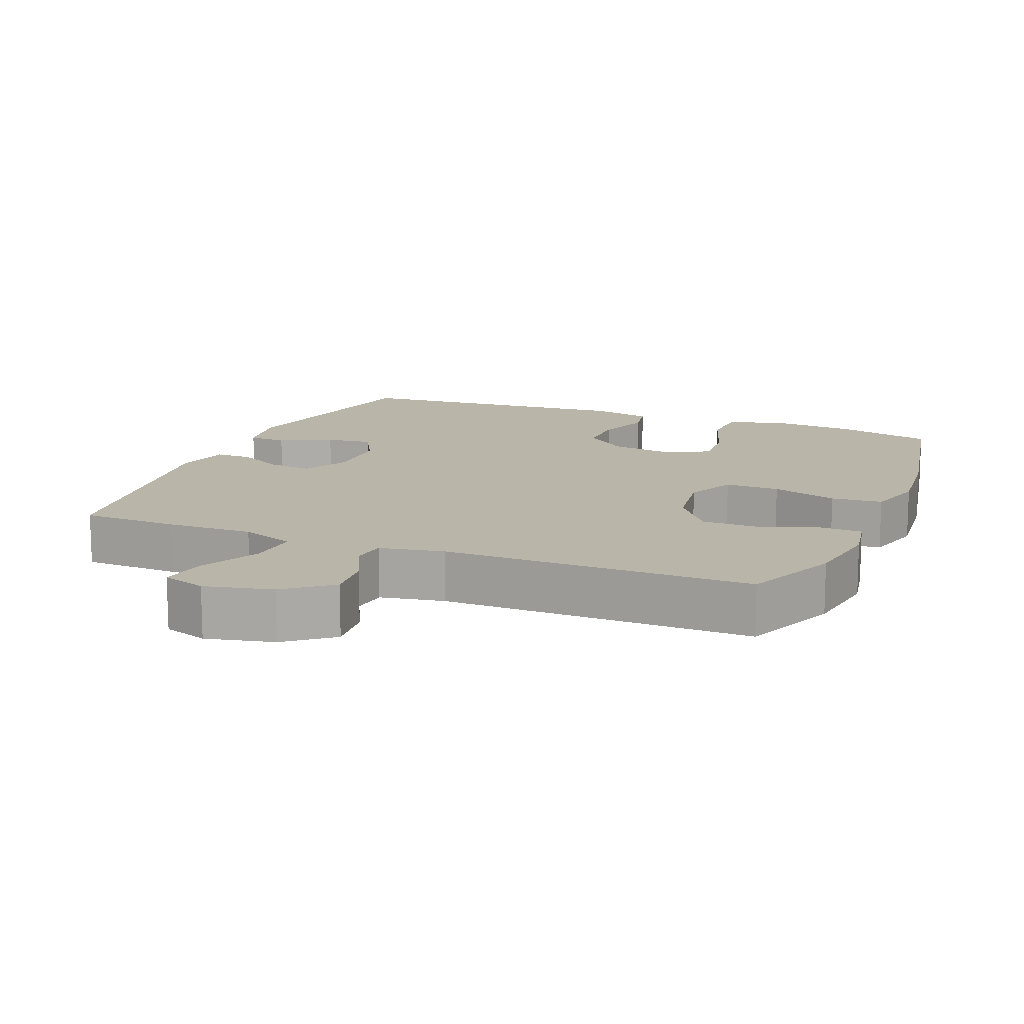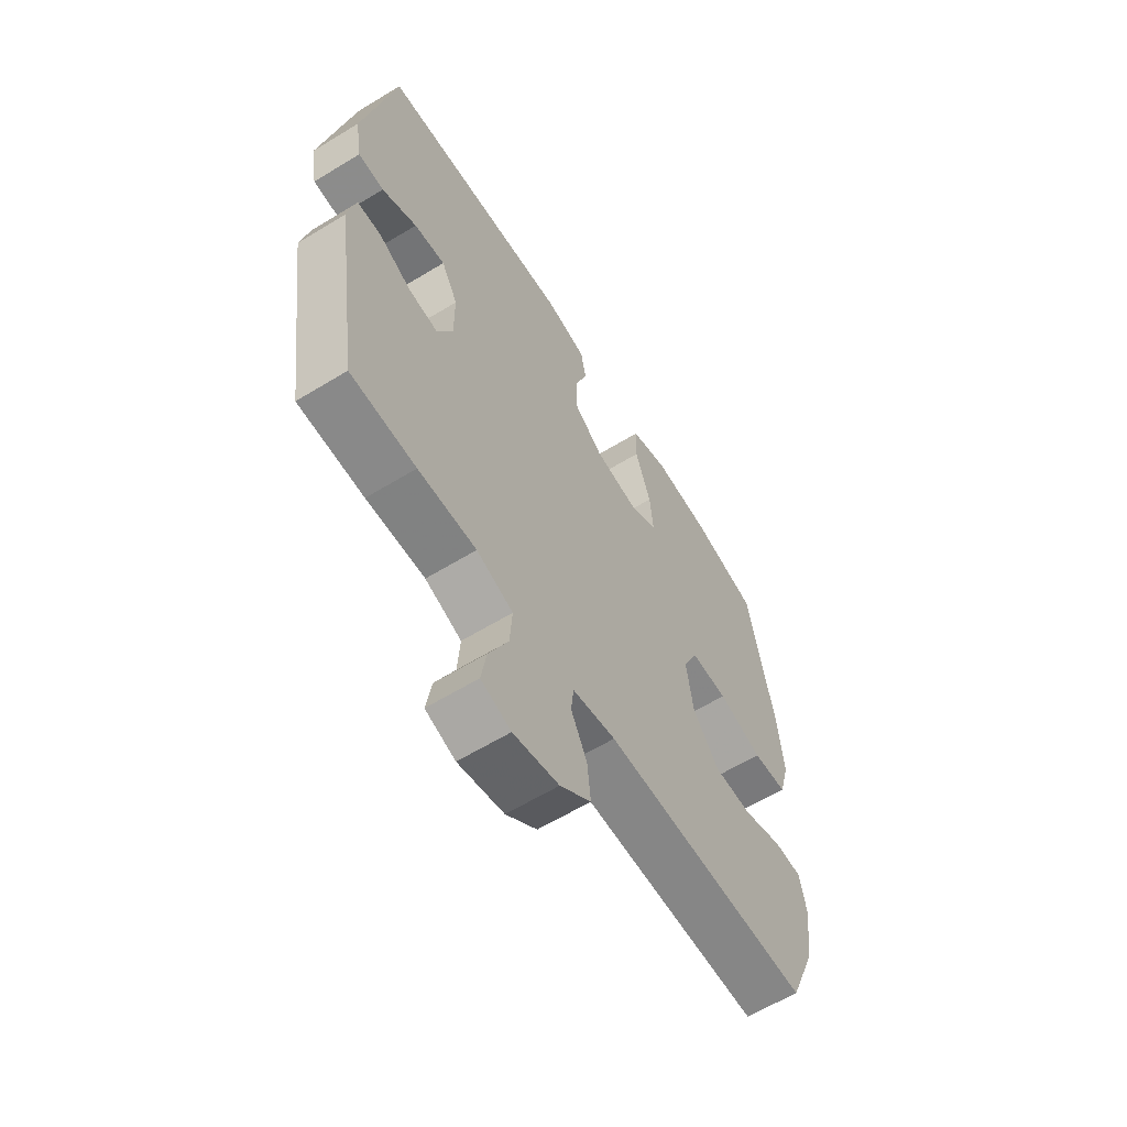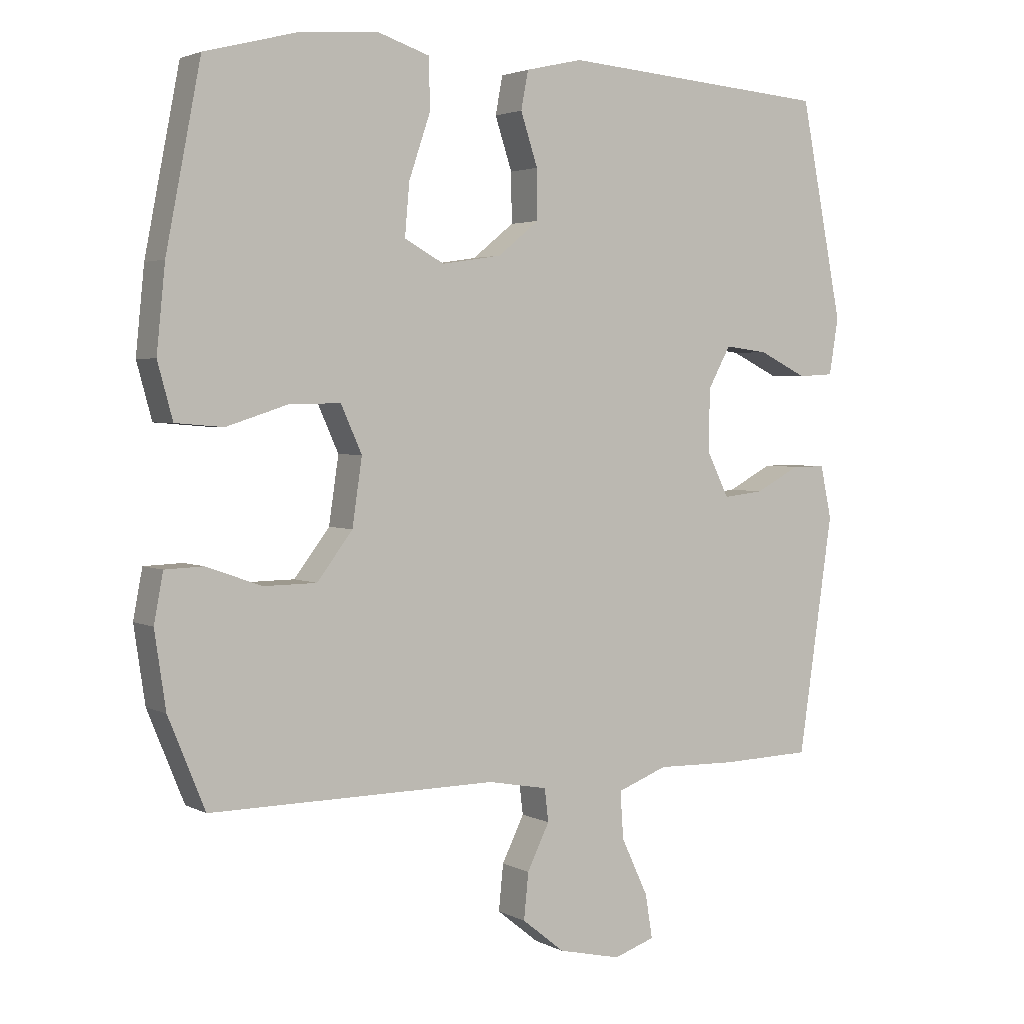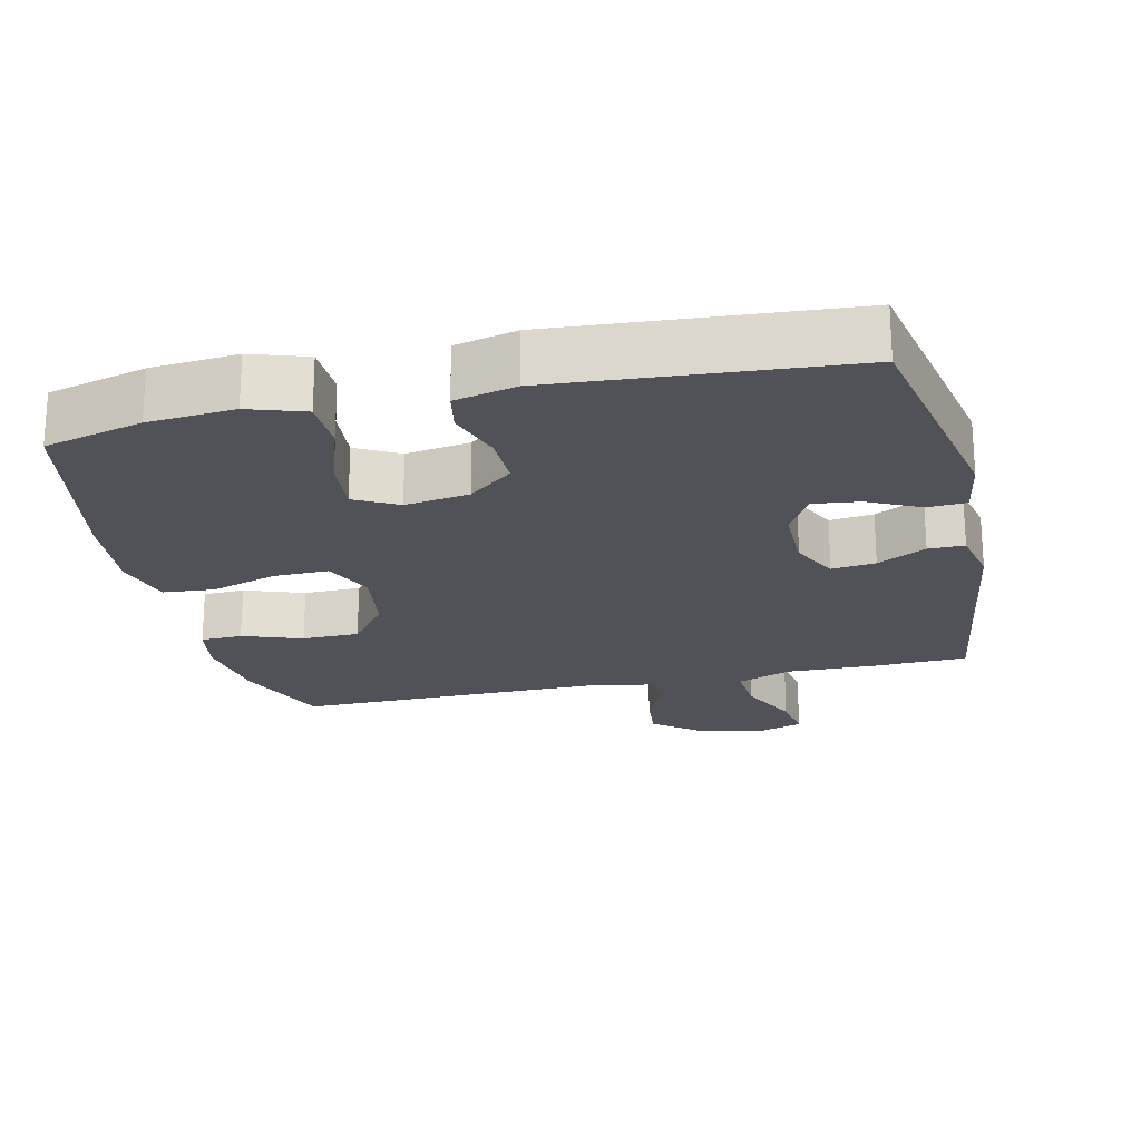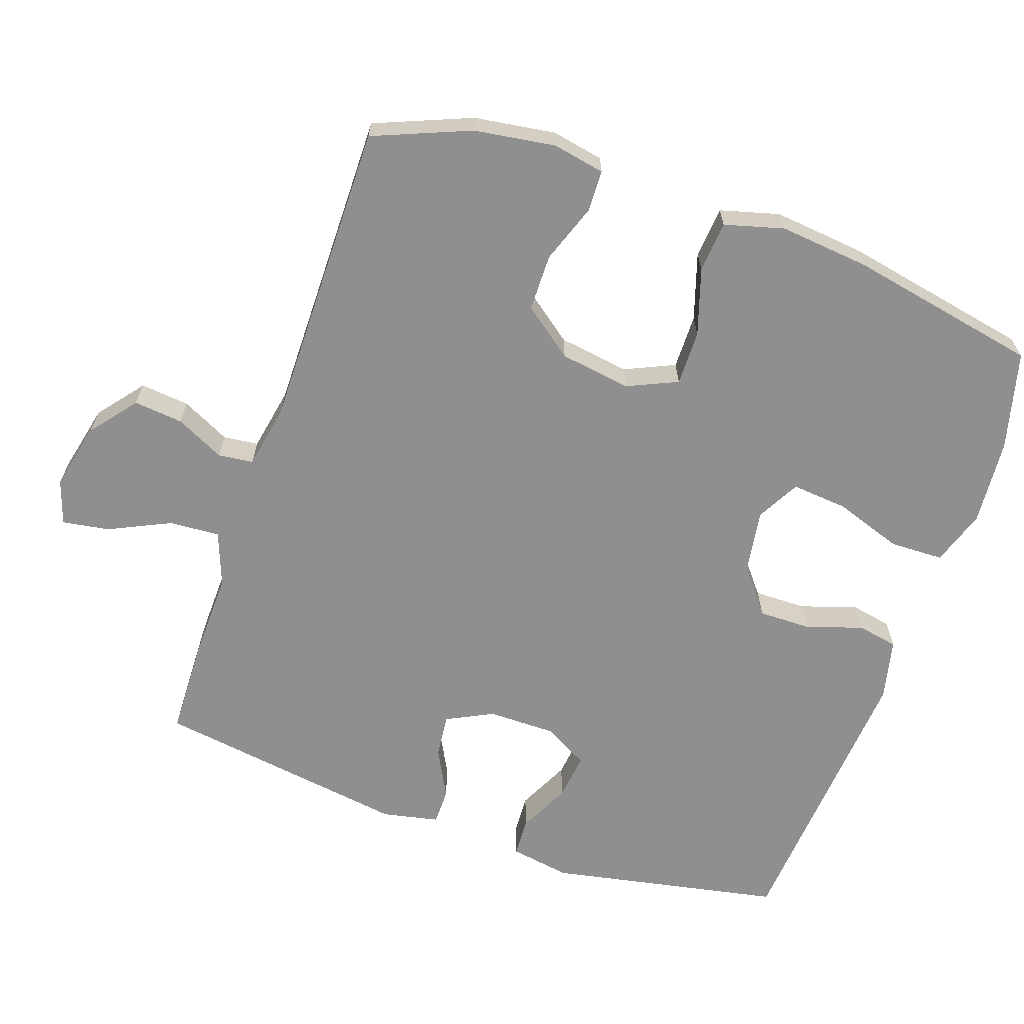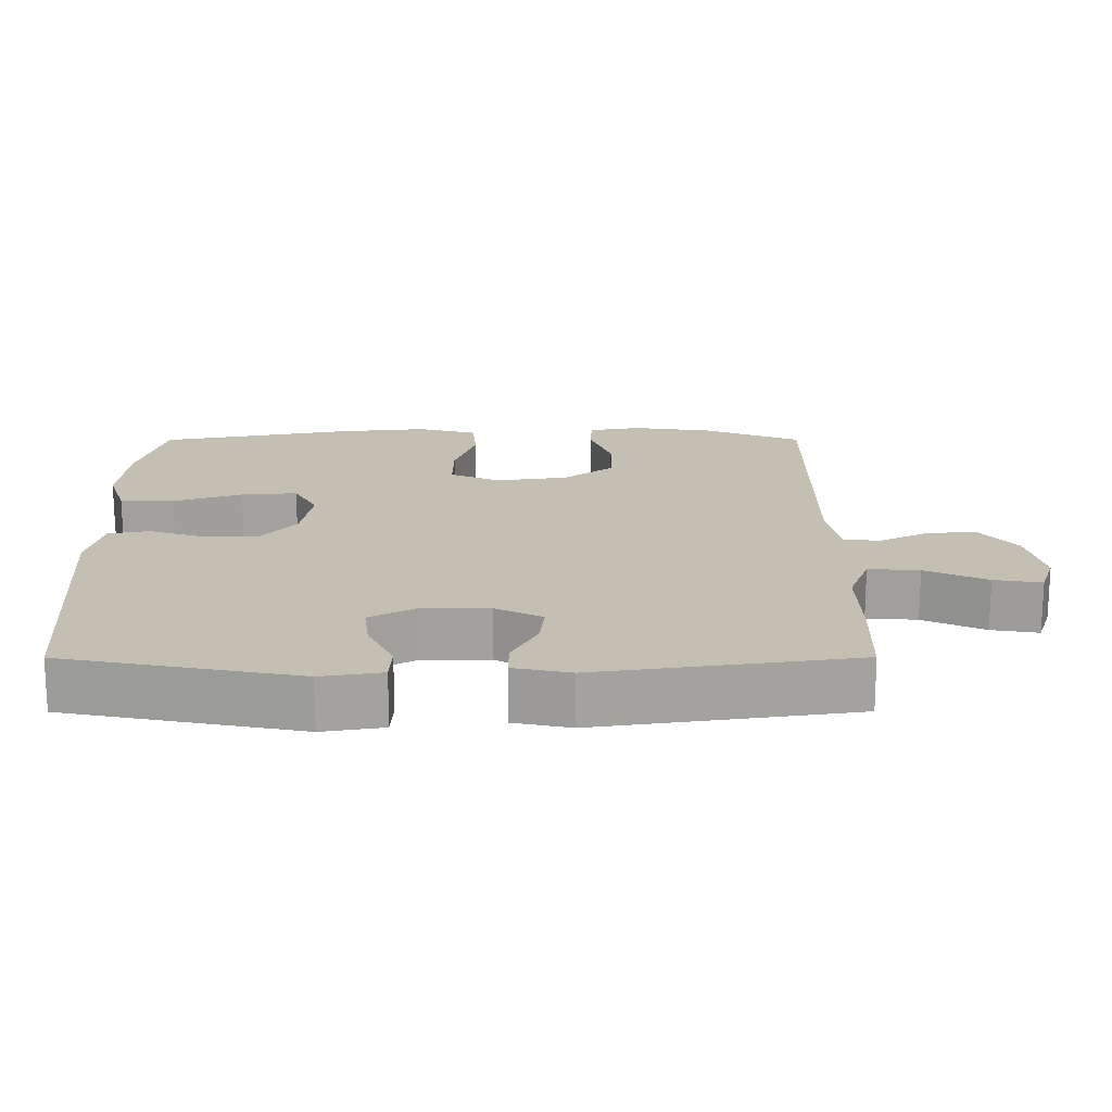
<metadata>
{"format":"obj","ext":"obj","renderer":"f3d","projection":"perspective","resolution":1024,"background":"white","views":[{"elev":13.5,"azim":-157.8,"up":"+Y"},{"elev":-61.7,"azim":121.8,"up":"+Z"},{"elev":3.0,"azim":-31.5,"up":"+Z"},{"elev":-21.5,"azim":13.0,"up":"+Y"},{"elev":-65.4,"azim":-109.1,"up":"+Y"},{"elev":17.9,"azim":89.9,"up":"+Y"}]}
</metadata>
<code>
v 0.5 0.07 -0.5
v 0.362 0.07 -0.504
v 0.239 0.07 -0.501
v 0.162 0.07 -0.53
v 0.167 0.07 -0.602
v 0.208 0.07 -0.689
v 0.219 0.07 -0.756
v 0.156 0.07 -0.777
v 0.06 0.07 -0.755
v -0.005 0.07 -0.703
v 0.002 0.07 -0.633
v 0.036 0.07 -0.564
v 0.03 0.07 -0.514
v -0.061 0.07 -0.497
v -0.5 0.07 -0.5
v -0.556 0.07 -0.363
v -0.573 0.07 -0.248
v -0.559 0.07 -0.174
v -0.5 0.07 -0.172
v -0.416 0.07 -0.202
v -0.335 0.07 -0.201
v -0.281 0.07 -0.13
v -0.266 0.07 -0.029
v -0.298 0.07 0.042
v -0.376 0.07 0.041
v -0.47 0.07 0.011
v -0.543 0.07 0.017
v -0.566 0.07 0.101
v -0.553 0.07 0.229
v -0.5 0.07 0.5
v -0.361 0.07 0.536
v -0.239 0.07 0.546
v -0.16 0.07 0.52
v -0.158 0.07 0.444
v -0.191 0.07 0.347
v -0.198 0.07 0.268
v -0.137 0.07 0.235
v -0.046 0.07 0.249
v 0.017 0.07 0.3
v 0.016 0.07 0.375
v -0.01 0.07 0.454
v 0.001 0.07 0.512
v 0.088 0.07 0.532
v 0.5 0.07 0.5
v 0.565 0.07 0.17
v 0.551 0.07 0.084
v 0.496 0.07 0.081
v 0.422 0.07 0.117
v 0.356 0.07 0.125
v 0.321 0.07 0.061
v 0.321 0.07 -0.035
v 0.354 0.07 -0.101
v 0.416 0.07 -0.094
v 0.485 0.07 -0.058
v 0.536 0.07 -0.058
v 0.553 0.07 -0.138
v 0.5 0 -0.5
v 0.362 0 -0.504
v 0.239 0 -0.501
v 0.162 0 -0.53
v 0.167 0 -0.602
v 0.208 0 -0.689
v 0.219 0 -0.756
v 0.156 0 -0.777
v 0.06 0 -0.755
v -0.005 0 -0.703
v 0.002 0 -0.633
v 0.036 0 -0.564
v 0.03 0 -0.514
v -0.061 0 -0.497
v -0.5 0 -0.5
v -0.556 0 -0.363
v -0.573 0 -0.248
v -0.559 0 -0.174
v -0.5 0 -0.172
v -0.416 0 -0.202
v -0.335 0 -0.201
v -0.281 0 -0.13
v -0.266 0 -0.029
v -0.298 0 0.042
v -0.376 0 0.041
v -0.47 0 0.011
v -0.543 0 0.017
v -0.566 0 0.101
v -0.553 0 0.229
v -0.5 0 0.5
v -0.361 0 0.536
v -0.239 0 0.546
v -0.16 0 0.52
v -0.158 0 0.444
v -0.191 0 0.347
v -0.198 0 0.268
v -0.137 0 0.235
v -0.046 0 0.249
v 0.017 0 0.3
v 0.016 0 0.375
v -0.01 0 0.454
v 0.001 0 0.512
v 0.088 0 0.532
v 0.5 0 0.5
v 0.565 0 0.17
v 0.551 0 0.084
v 0.496 0 0.081
v 0.422 0 0.117
v 0.356 0 0.125
v 0.321 0 0.061
v 0.321 0 -0.035
v 0.354 0 -0.101
v 0.416 0 -0.094
v 0.485 0 -0.058
v 0.536 0 -0.058
v 0.553 0 -0.138
f 53 54 55 56
f 52 53 56 1
f 51 52 1 2
f 45 46 47 48
f 45 48 49
f 44 45 49
f 43 44 49 50
f 40 41 42 43
f 39 40 43 50
f 32 33 34 35
f 32 35 36
f 31 32 36
f 30 31 36
f 29 30 36
f 28 29 36 37
f 25 26 27 28
f 24 25 28 37
f 17 18 19 20
f 17 20 21
f 14 15 16 17
f 13 14 17 21
f 9 10 11 12
f 9 12 13
f 8 9 13
f 5 6 7 8
f 4 5 8 13
f 3 4 13 21
f 51 2 3 21
f 38 39 50 51
f 23 24 37 38
f 22 23 38 51
f 21 22 51
f 112 111 110 109
f 57 112 109 108
f 58 57 108 107
f 104 103 102 101
f 105 104 101
f 105 101 100
f 106 105 100 99
f 99 98 97 96
f 106 99 96 95
f 91 90 89 88
f 92 91 88
f 92 88 87
f 92 87 86
f 92 86 85
f 93 92 85 84
f 84 83 82 81
f 93 84 81 80
f 76 75 74 73
f 77 76 73
f 73 72 71 70
f 77 73 70 69
f 68 67 66 65
f 69 68 65
f 69 65 64
f 64 63 62 61
f 69 64 61 60
f 77 69 60 59
f 77 59 58 107
f 107 106 95 94
f 94 93 80 79
f 107 94 79 78
f 107 78 77
f 1 57 58 2
f 2 58 59 3
f 3 59 60 4
f 4 60 61 5
f 5 61 62 6
f 6 62 63 7
f 7 63 64 8
f 8 64 65 9
f 9 65 66 10
f 10 66 67 11
f 11 67 68 12
f 12 68 69 13
f 13 69 70 14
f 14 70 71 15
f 15 71 72 16
f 16 72 73 17
f 17 73 74 18
f 18 74 75 19
f 19 75 76 20
f 20 76 77 21
f 21 77 78 22
f 22 78 79 23
f 23 79 80 24
f 24 80 81 25
f 25 81 82 26
f 26 82 83 27
f 27 83 84 28
f 28 84 85 29
f 29 85 86 30
f 30 86 87 31
f 31 87 88 32
f 32 88 89 33
f 33 89 90 34
f 34 90 91 35
f 35 91 92 36
f 36 92 93 37
f 37 93 94 38
f 38 94 95 39
f 39 95 96 40
f 40 96 97 41
f 41 97 98 42
f 42 98 99 43
f 43 99 100 44
f 44 100 101 45
f 45 101 102 46
f 46 102 103 47
f 47 103 104 48
f 48 104 105 49
f 49 105 106 50
f 50 106 107 51
f 51 107 108 52
f 52 108 109 53
f 53 109 110 54
f 54 110 111 55
f 55 111 112 56
f 56 112 57 1

</code>
